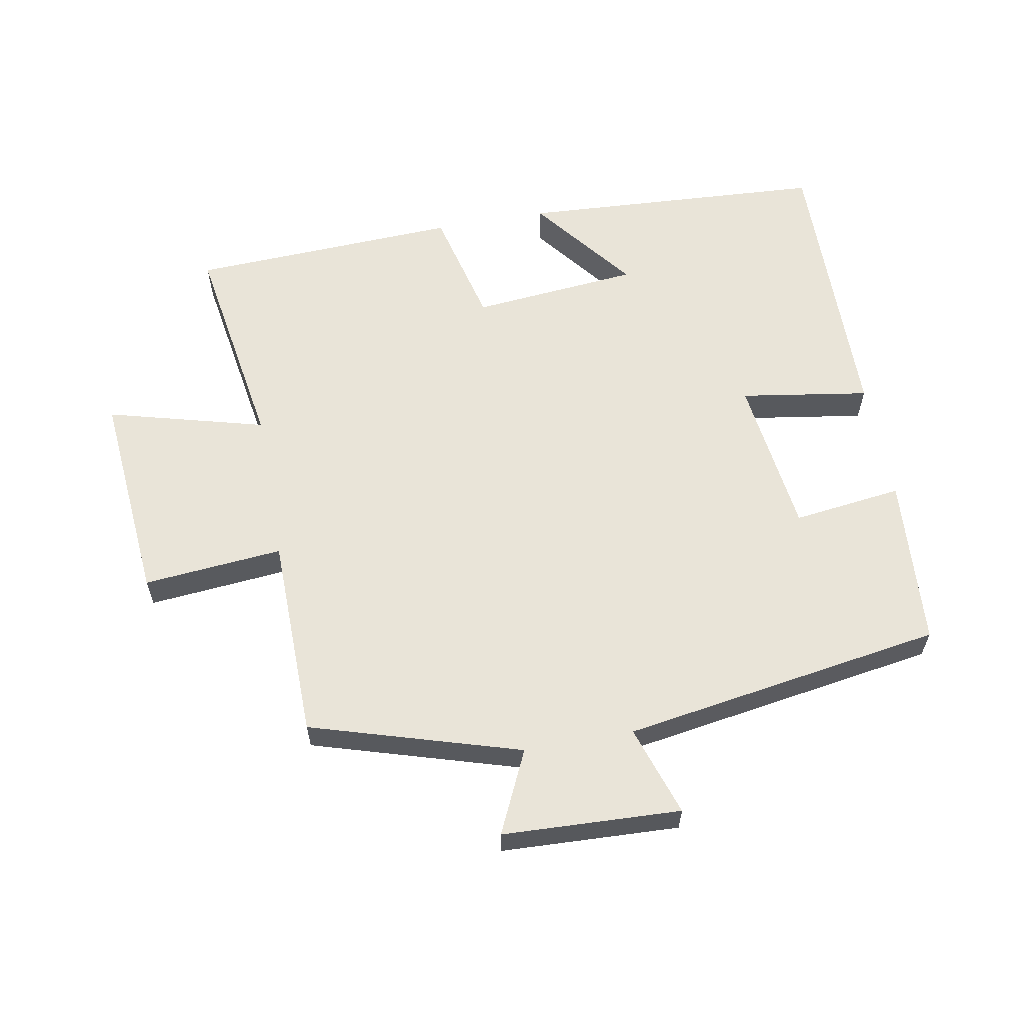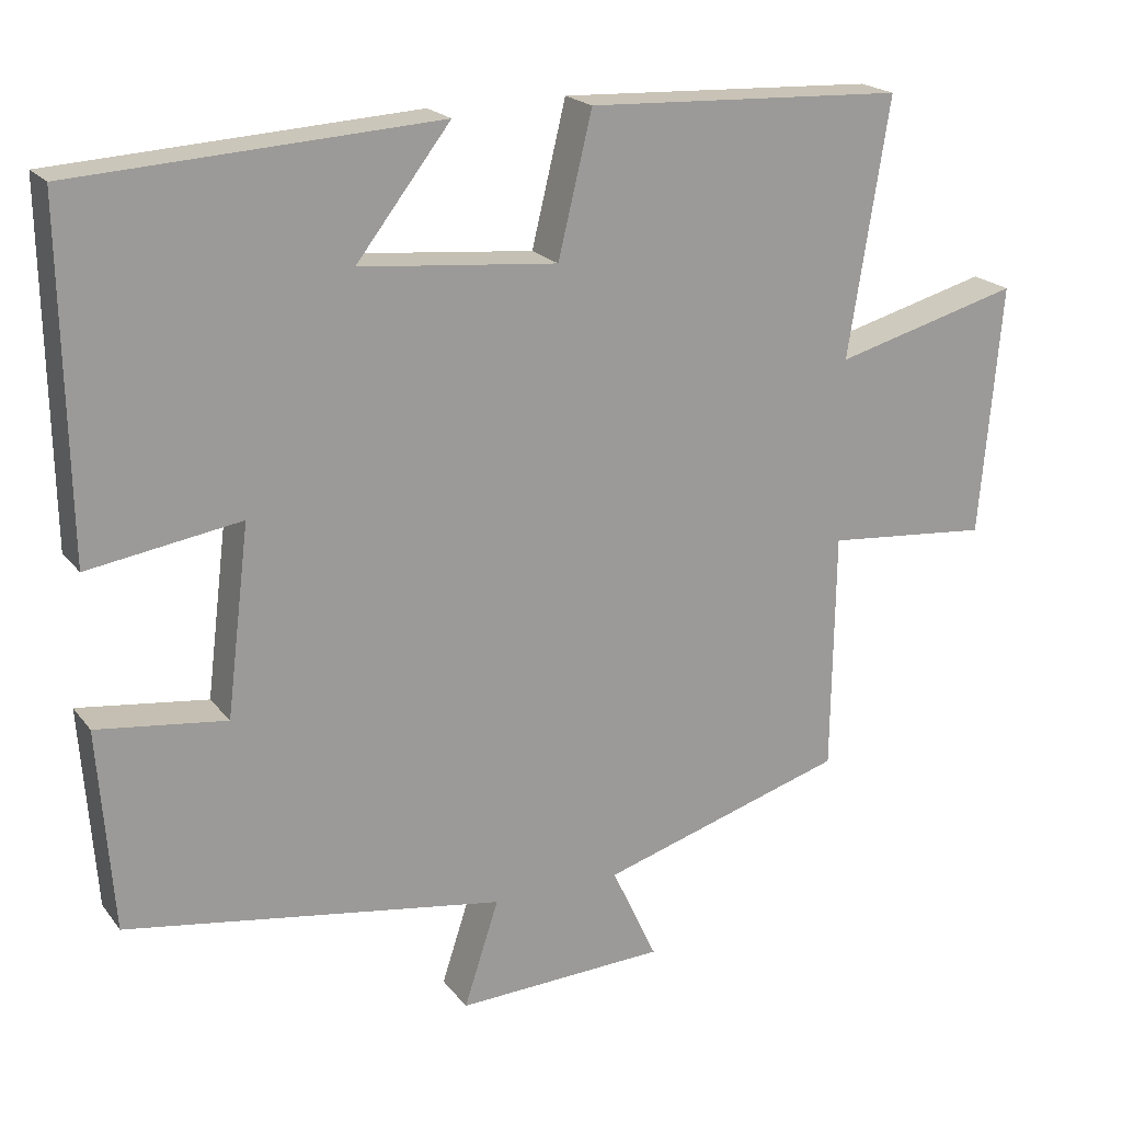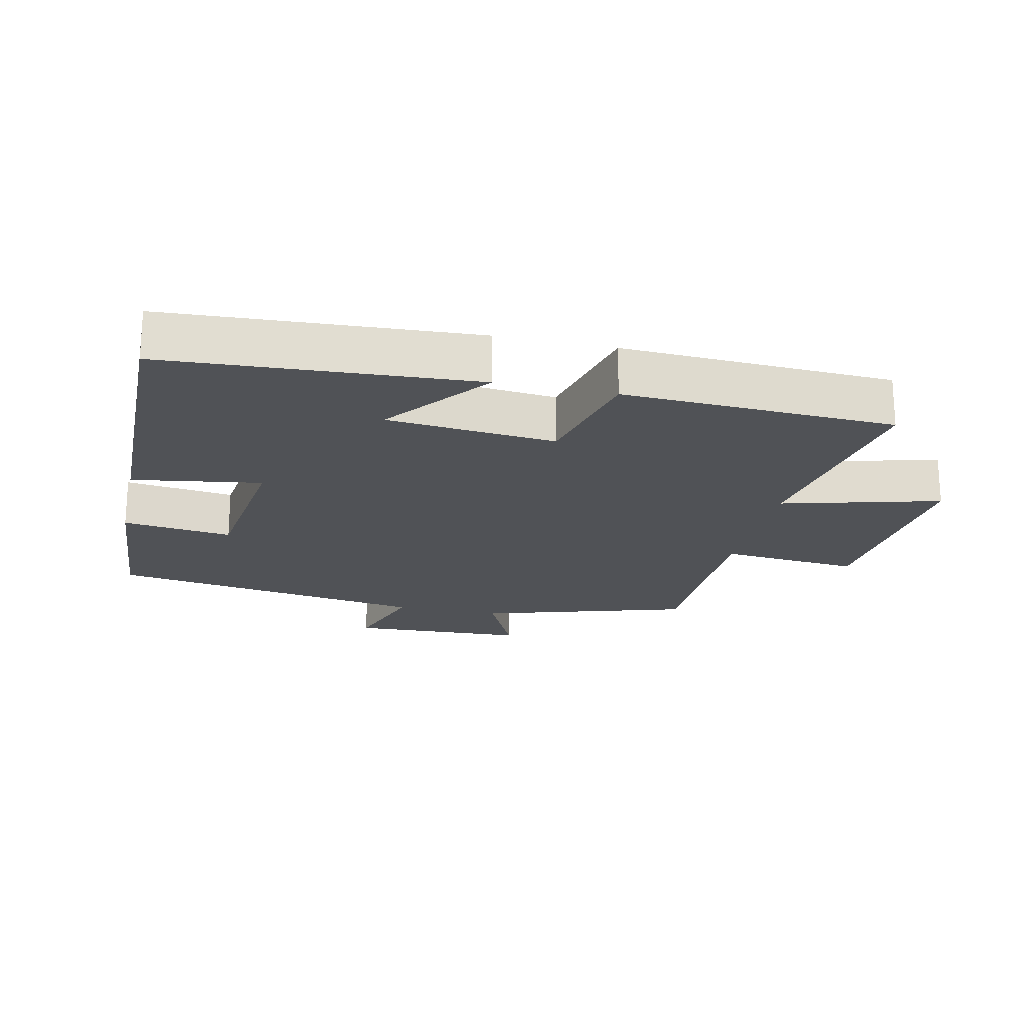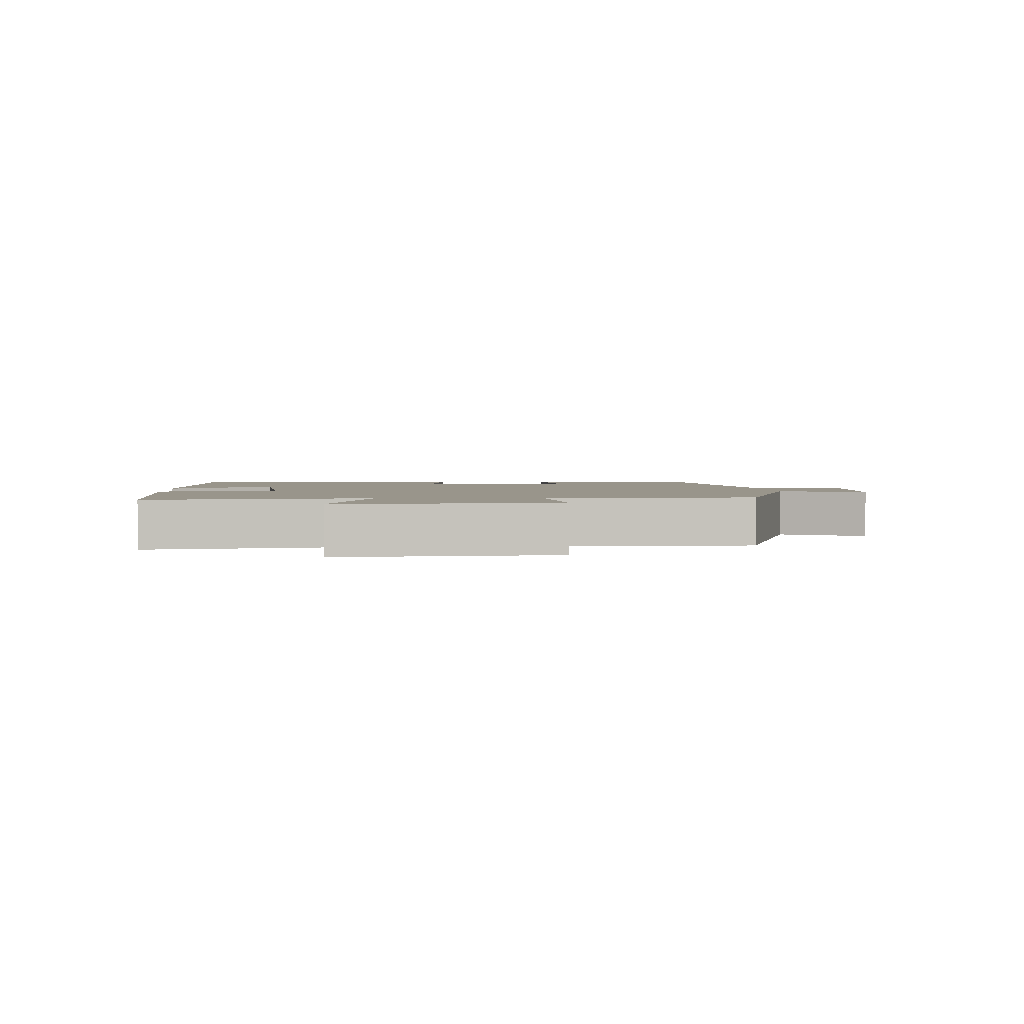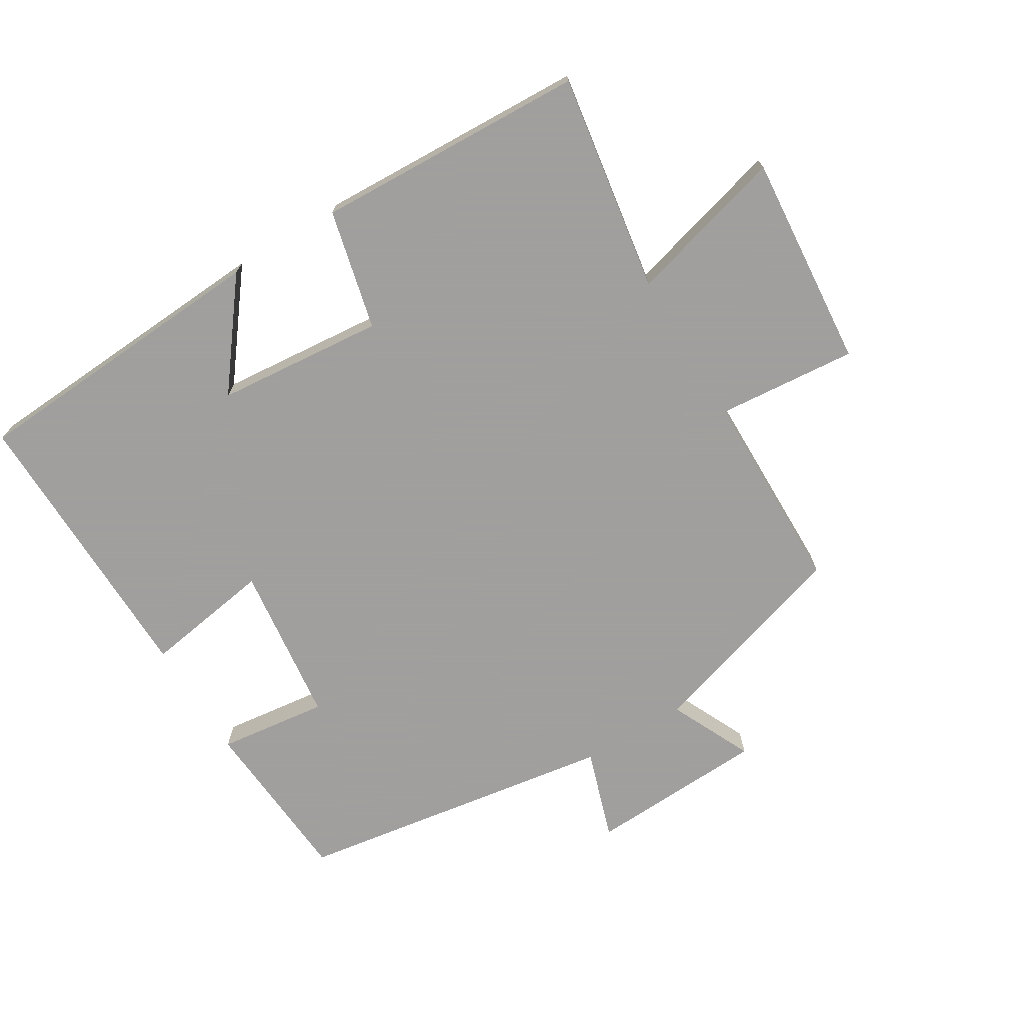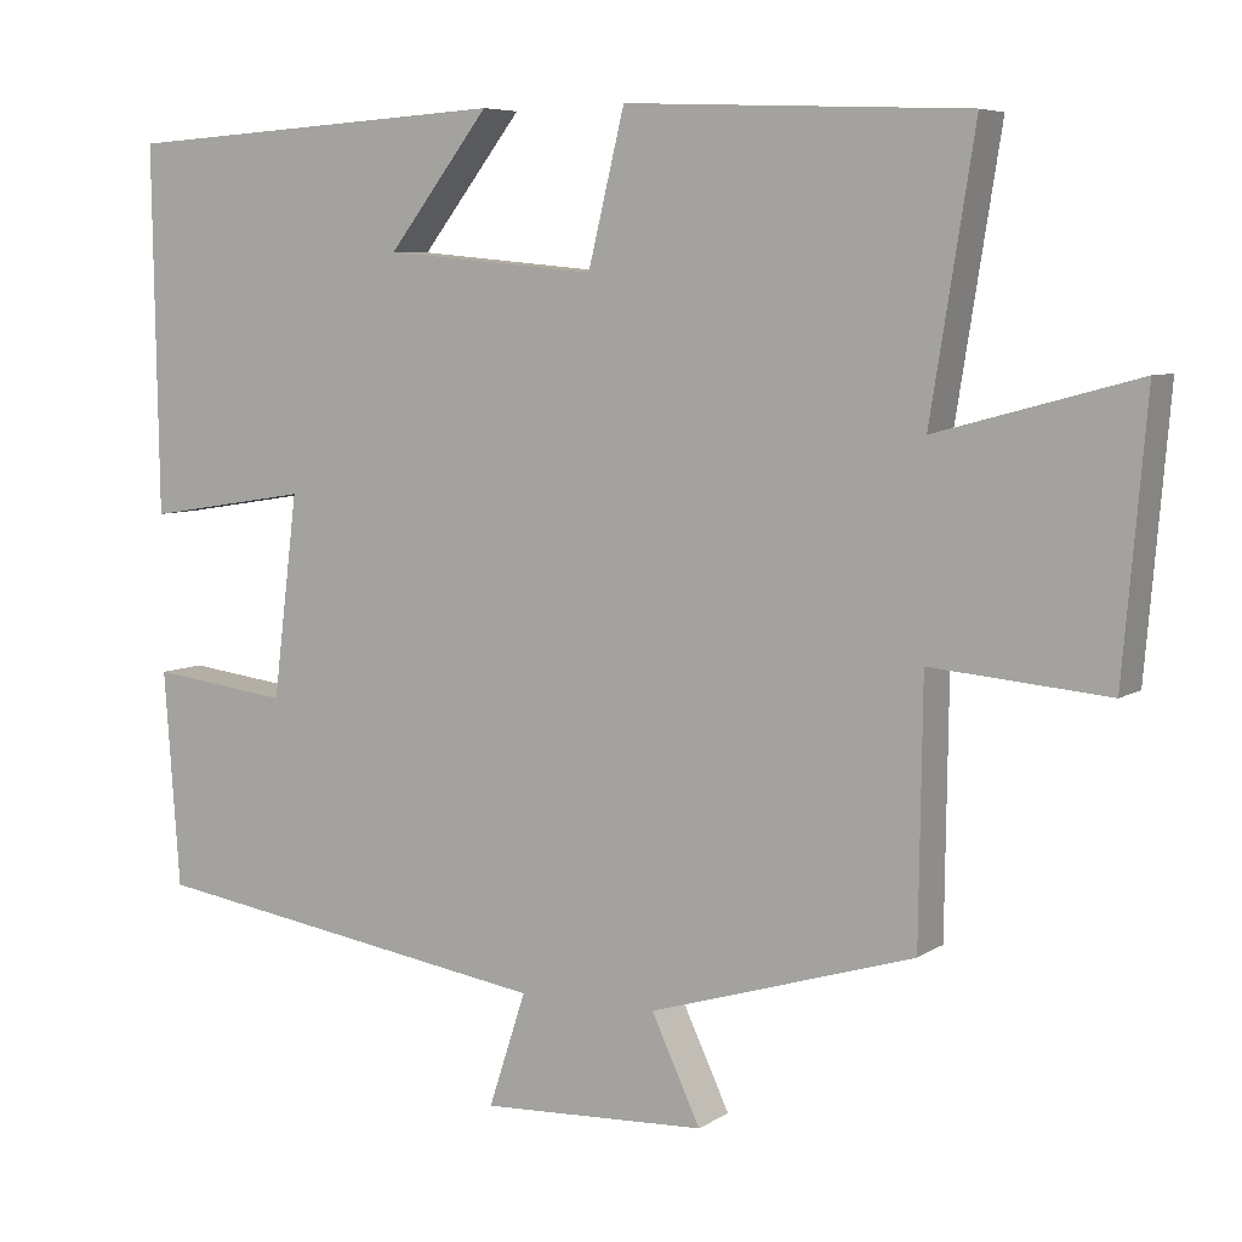
<metadata>
{"format":"obj","ext":"obj","renderer":"f3d","projection":"perspective","resolution":1024,"background":"white","views":[{"elev":60.3,"azim":169.6,"up":"+Y"},{"elev":20.2,"azim":-26.4,"up":"+Z"},{"elev":-20.7,"azim":-12.6,"up":"+Y"},{"elev":2.2,"azim":86.7,"up":"+Y"},{"elev":-71.5,"azim":31.4,"up":"+Y"},{"elev":6.5,"azim":29.3,"up":"+Z"}]}
</metadata>
<code>
v -0.481 0.07 -0.423
v -0.5 0.07 -0.162
v -0.333 0.07 -0.183
v -0.303 0.07 0.061
v -0.5 0.07 0.03
v -0.507 0.07 0.472
v -0.038 0.07 0.5
v -0.16 0.07 0.342
v 0.096 0.07 0.318
v 0.14 0.07 0.5
v 0.553 0.07 0.482
v 0.5 0.07 0.15
v 0.741 0.07 0.215
v 0.713 0.07 -0.111
v 0.5 0.07 -0.092
v 0.496 0.07 -0.403
v 0.177 0.07 -0.5
v 0.236 0.07 -0.626
v -0.036 0.07 -0.638
v 0.009 0.07 -0.5
v -0.481 0 -0.423
v -0.5 0 -0.162
v -0.333 0 -0.183
v -0.303 0 0.061
v -0.5 0 0.03
v -0.507 0 0.472
v -0.038 0 0.5
v -0.16 0 0.342
v 0.096 0 0.318
v 0.14 0 0.5
v 0.553 0 0.482
v 0.5 0 0.15
v 0.741 0 0.215
v 0.713 0 -0.111
v 0.5 0 -0.092
v 0.496 0 -0.403
v 0.177 0 -0.5
v 0.236 0 -0.626
v -0.036 0 -0.638
v 0.009 0 -0.5
f 17 18 19 20
f 17 20 1
f 16 17 1
f 15 16 1
f 12 13 14 15
f 12 15 1
f 9 10 11 12
f 8 9 12
f 5 6 7 8
f 4 5 8
f 3 4 8 12
f 1 2 3
f 1 3 12
f 40 39 38 37
f 21 40 37
f 21 37 36
f 21 36 35
f 35 34 33 32
f 21 35 32
f 32 31 30 29
f 32 29 28
f 28 27 26 25
f 28 25 24
f 32 28 24 23
f 23 22 21
f 32 23 21
f 1 21 22 2
f 2 22 23 3
f 3 23 24 4
f 4 24 25 5
f 5 25 26 6
f 6 26 27 7
f 7 27 28 8
f 8 28 29 9
f 9 29 30 10
f 10 30 31 11
f 11 31 32 12
f 12 32 33 13
f 13 33 34 14
f 14 34 35 15
f 15 35 36 16
f 16 36 37 17
f 17 37 38 18
f 18 38 39 19
f 19 39 40 20
f 20 40 21 1

</code>
